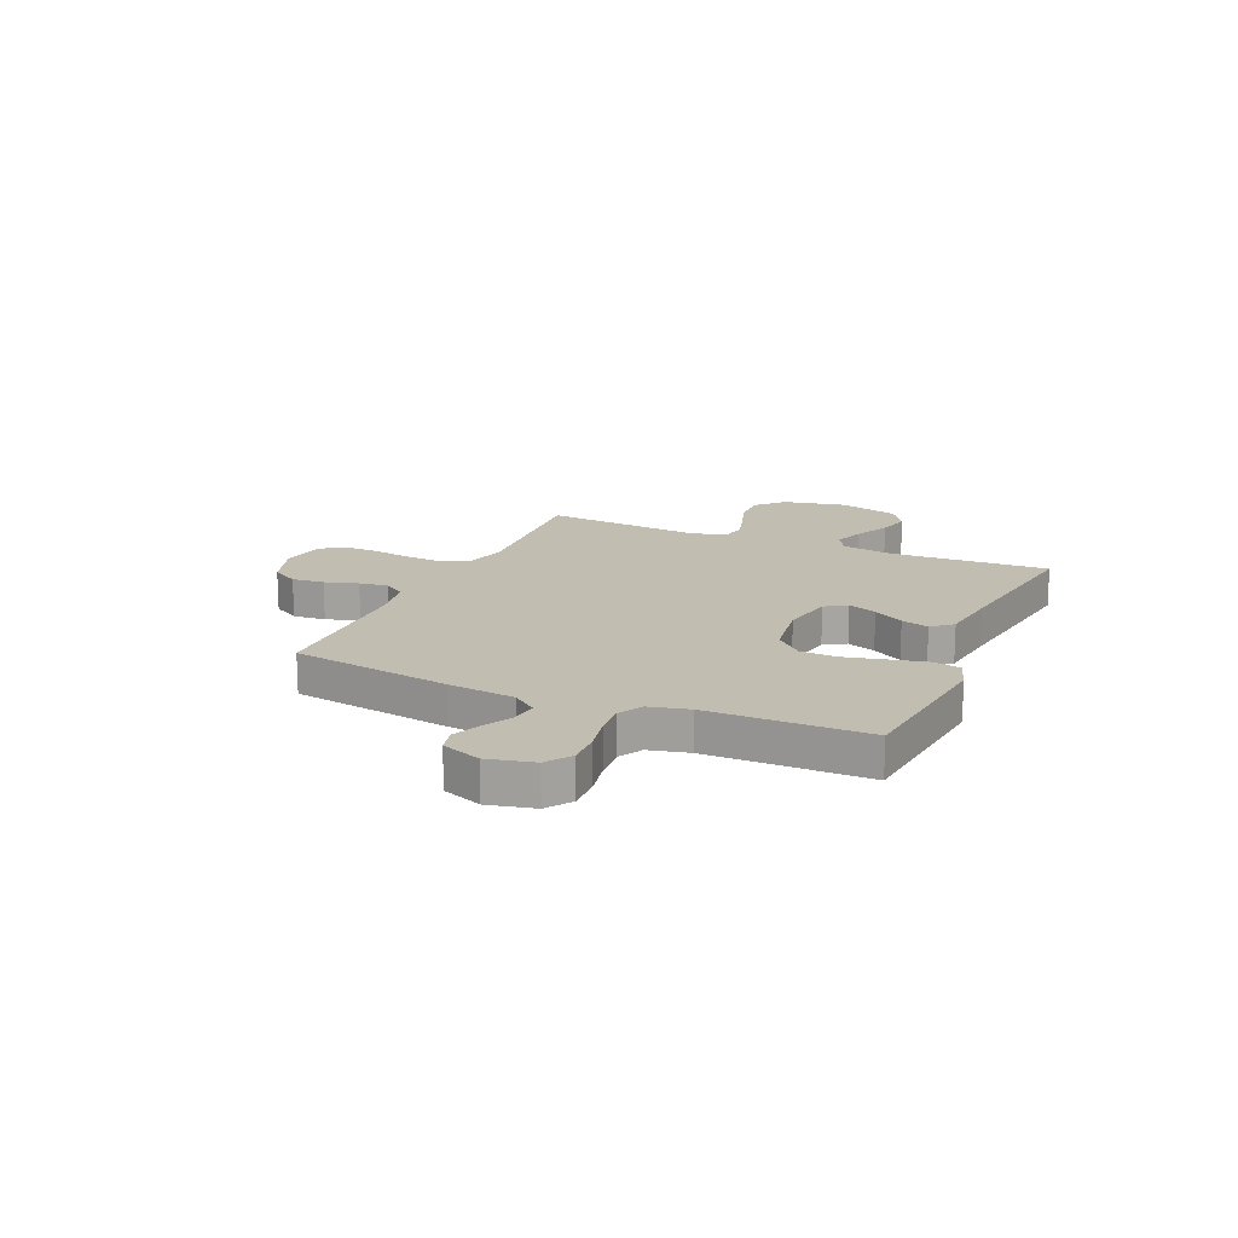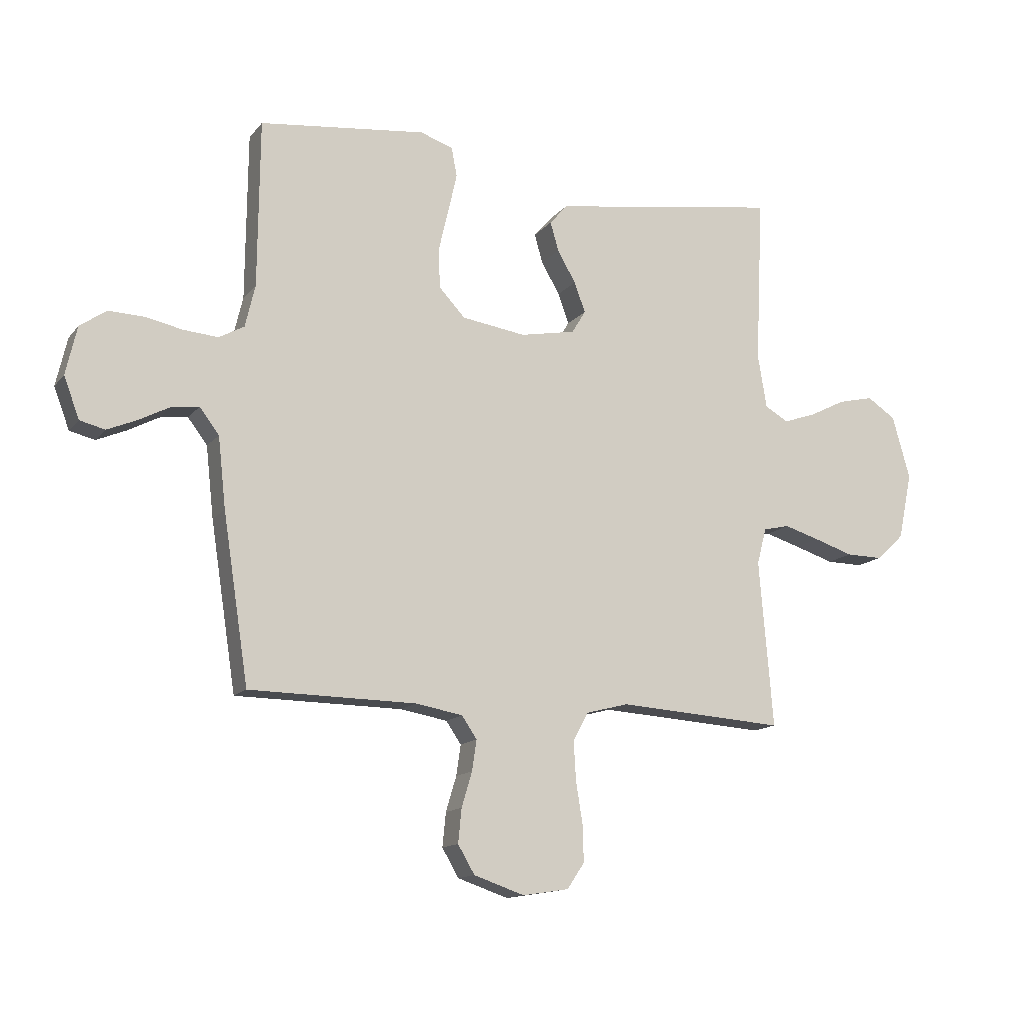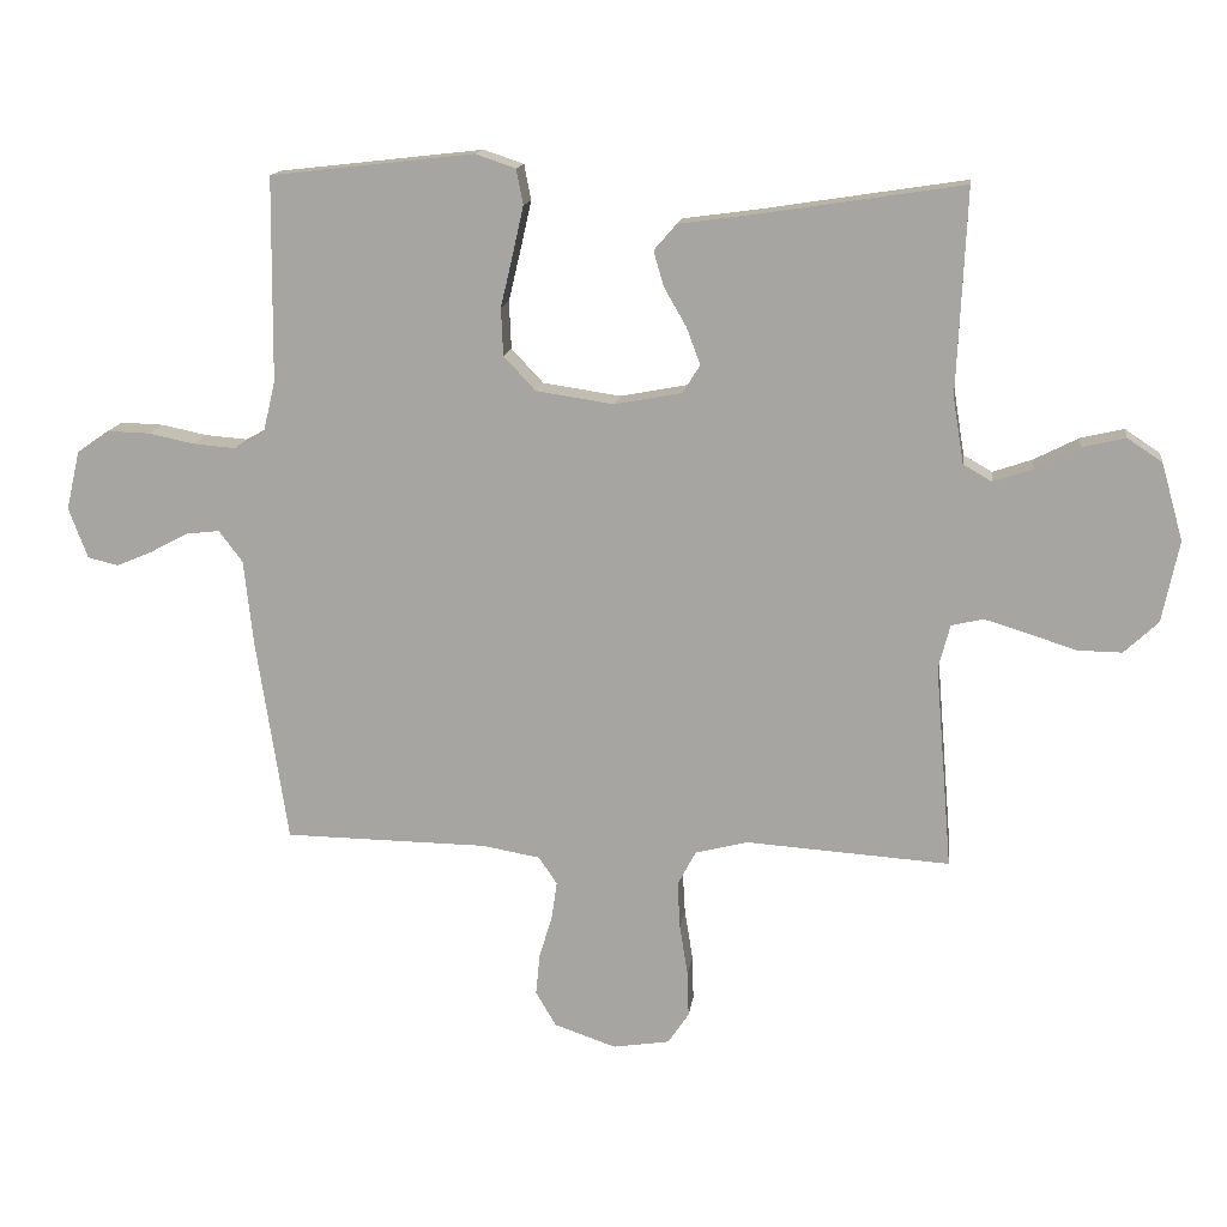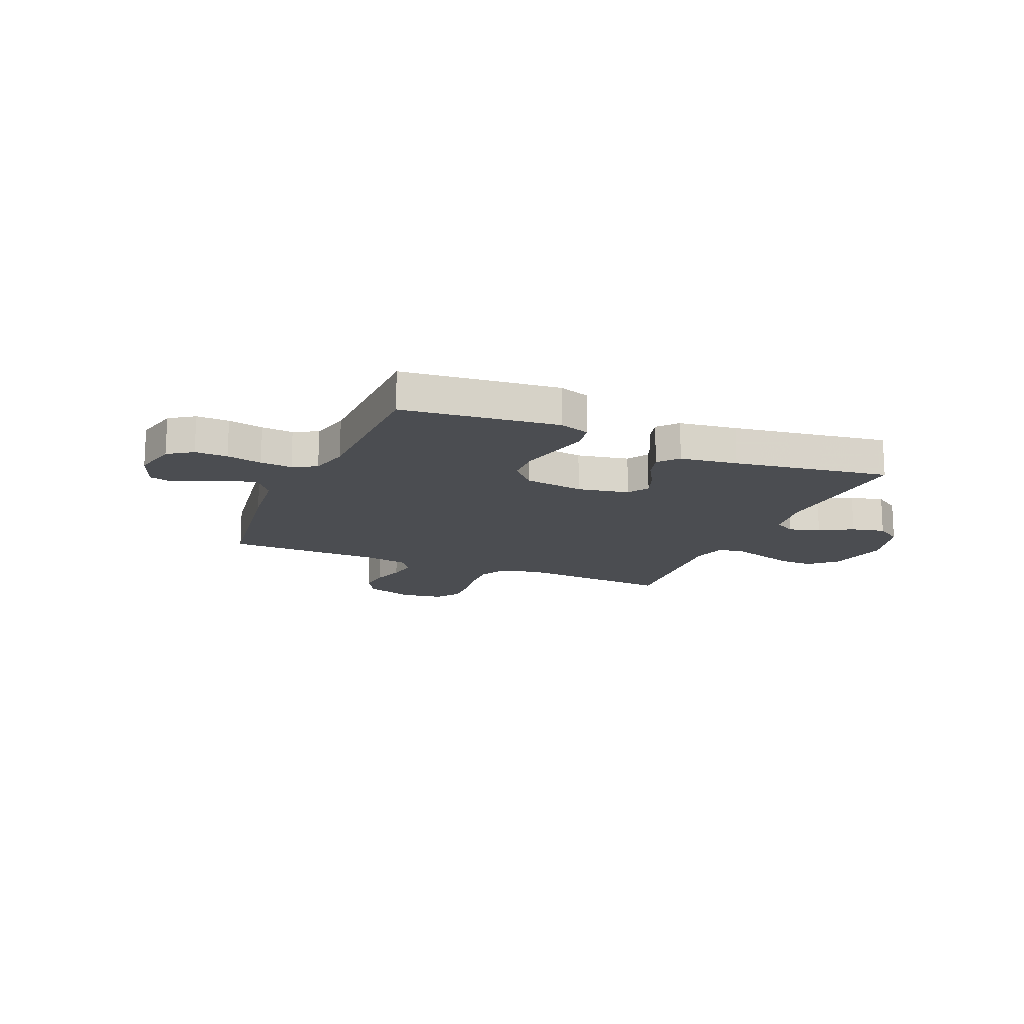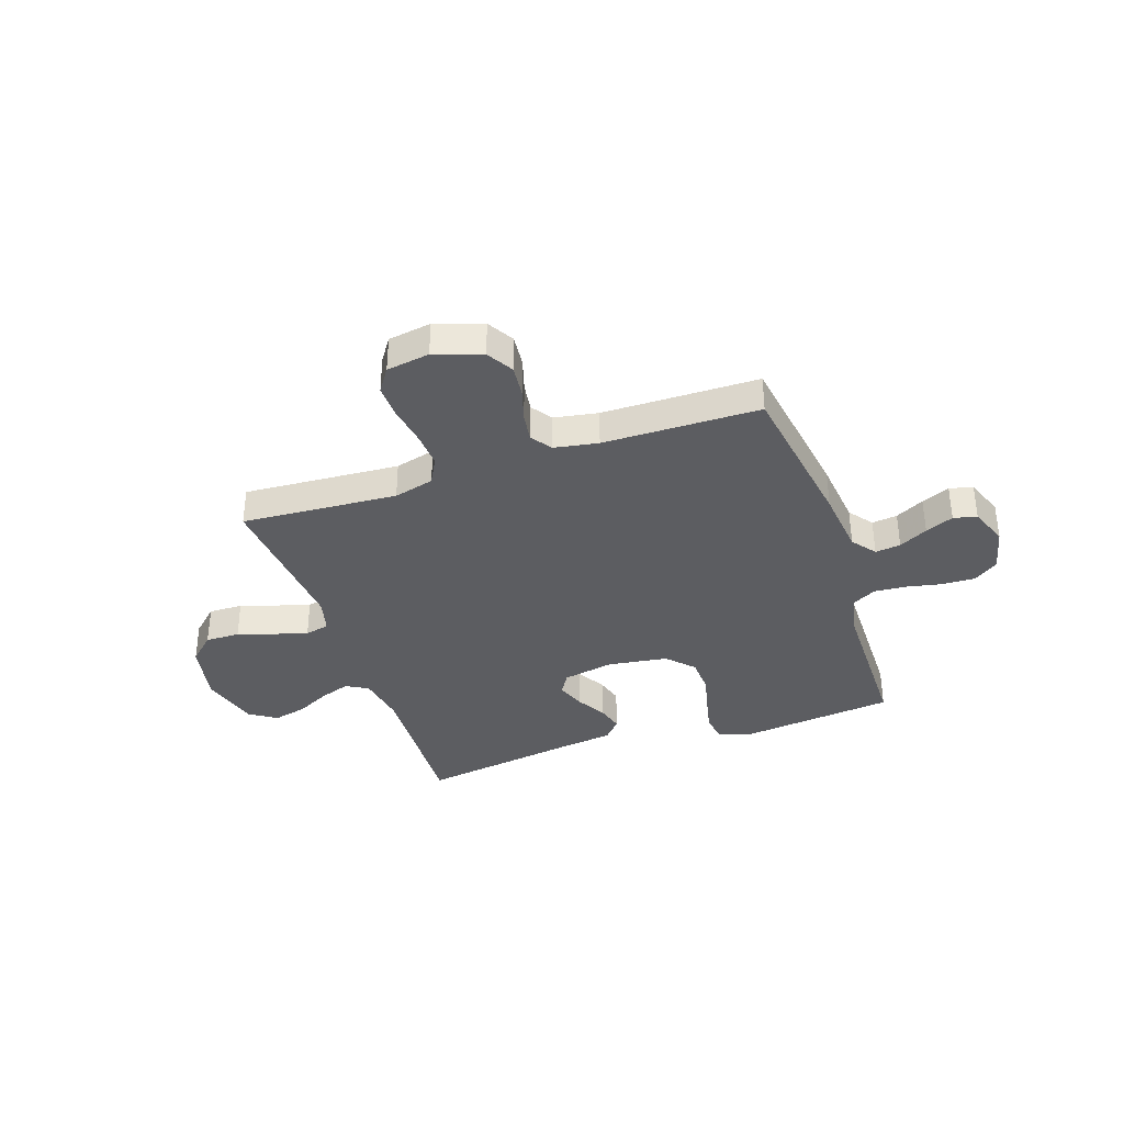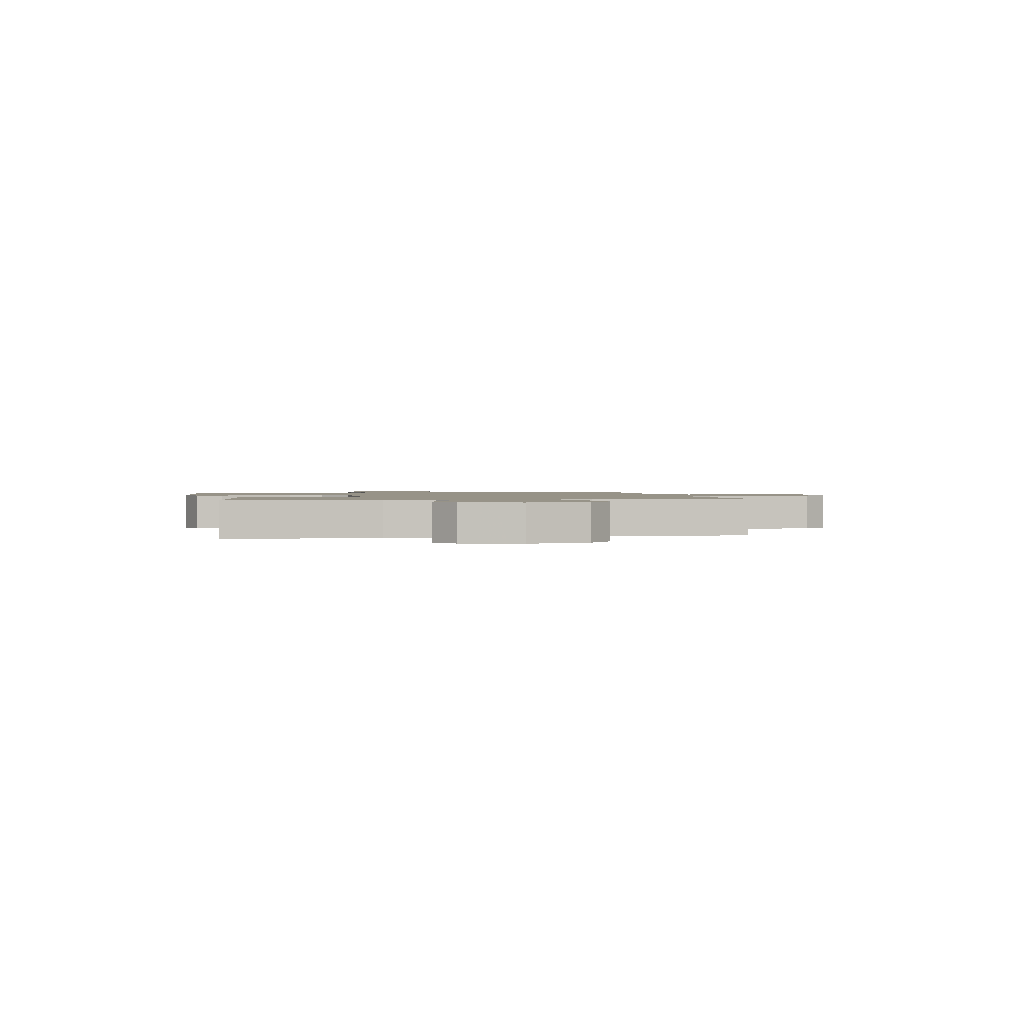
<metadata>
{"format":"obj","ext":"obj","renderer":"f3d","projection":"perspective","resolution":1024,"background":"white","views":[{"elev":16.7,"azim":-66.3,"up":"+Y"},{"elev":-13.6,"azim":-24.0,"up":"+Z"},{"elev":14.4,"azim":7.6,"up":"+Z"},{"elev":-15.6,"azim":-23.2,"up":"+Y"},{"elev":-36.3,"azim":-161.2,"up":"+Y"},{"elev":1.3,"azim":78.5,"up":"+Y"}]}
</metadata>
<code>
v 0.5 0.07 -0.5
v 0.2 0.07 -0.48
v 0.123 0.07 -0.5
v 0.096 0.07 -0.551
v 0.1 0.07 -0.62
v 0.112 0.07 -0.695
v 0.114 0.07 -0.761
v 0.083 0.07 -0.807
v 0 0.07 -0.82
v -0.091 0.07 -0.789
v -0.121 0.07 -0.738
v -0.115 0.07 -0.677
v -0.096 0.07 -0.614
v -0.088 0.07 -0.559
v -0.115 0.07 -0.519
v -0.2 0.07 -0.504
v -0.5 0.07 -0.5
v -0.546 0.07 -0.2
v -0.56 0.07 -0.073
v -0.595 0.07 -0.027
v -0.644 0.07 -0.033
v -0.699 0.07 -0.062
v -0.753 0.07 -0.085
v -0.798 0.07 -0.074
v -0.826 0.07 0
v -0.806 0.07 0.087
v -0.759 0.07 0.12
v -0.696 0.07 0.118
v -0.628 0.07 0.104
v -0.566 0.07 0.099
v -0.521 0.07 0.124
v -0.503 0.07 0.2
v -0.5 0.07 0.5
v -0.2 0.07 0.534
v -0.141 0.07 0.514
v -0.131 0.07 0.462
v -0.147 0.07 0.391
v -0.165 0.07 0.315
v -0.162 0.07 0.245
v -0.115 0.07 0.195
v 0 0.07 0.178
v 0.099 0.07 0.197
v 0.124 0.07 0.238
v 0.104 0.07 0.292
v 0.071 0.07 0.349
v 0.056 0.07 0.401
v 0.089 0.07 0.439
v 0.2 0.07 0.454
v 0.5 0.07 0.5
v 0.486 0.07 0.2
v 0.502 0.07 0.103
v 0.544 0.07 0.079
v 0.602 0.07 0.099
v 0.667 0.07 0.132
v 0.731 0.07 0.147
v 0.782 0.07 0.113
v 0.814 0.07 0
v 0.789 0.07 -0.12
v 0.739 0.07 -0.167
v 0.673 0.07 -0.166
v 0.602 0.07 -0.143
v 0.539 0.07 -0.124
v 0.492 0.07 -0.135
v 0.475 0.07 -0.2
v 0.5 0 -0.5
v 0.2 0 -0.48
v 0.123 0 -0.5
v 0.096 0 -0.551
v 0.1 0 -0.62
v 0.112 0 -0.695
v 0.114 0 -0.761
v 0.083 0 -0.807
v 0 0 -0.82
v -0.091 0 -0.789
v -0.121 0 -0.738
v -0.115 0 -0.677
v -0.096 0 -0.614
v -0.088 0 -0.559
v -0.115 0 -0.519
v -0.2 0 -0.504
v -0.5 0 -0.5
v -0.546 0 -0.2
v -0.56 0 -0.073
v -0.595 0 -0.027
v -0.644 0 -0.033
v -0.699 0 -0.062
v -0.753 0 -0.085
v -0.798 0 -0.074
v -0.826 0 0
v -0.806 0 0.087
v -0.759 0 0.12
v -0.696 0 0.118
v -0.628 0 0.104
v -0.566 0 0.099
v -0.521 0 0.124
v -0.503 0 0.2
v -0.5 0 0.5
v -0.2 0 0.534
v -0.141 0 0.514
v -0.131 0 0.462
v -0.147 0 0.391
v -0.165 0 0.315
v -0.162 0 0.245
v -0.115 0 0.195
v 0 0 0.178
v 0.099 0 0.197
v 0.124 0 0.238
v 0.104 0 0.292
v 0.071 0 0.349
v 0.056 0 0.401
v 0.089 0 0.439
v 0.2 0 0.454
v 0.5 0 0.5
v 0.486 0 0.2
v 0.502 0 0.103
v 0.544 0 0.079
v 0.602 0 0.099
v 0.667 0 0.132
v 0.731 0 0.147
v 0.782 0 0.113
v 0.814 0 0
v 0.789 0 -0.12
v 0.739 0 -0.167
v 0.673 0 -0.166
v 0.602 0 -0.143
v 0.539 0 -0.124
v 0.492 0 -0.135
v 0.475 0 -0.2
f 58 59 60 61
f 58 61 62
f 57 58 62
f 56 57 62 63
f 53 54 55 56
f 52 53 56 63
f 48 49 50
f 48 50 51
f 47 48 51
f 44 45 46 47
f 43 44 47 51
f 42 43 51 52
f 35 36 37 38
f 33 34 35 38
f 32 33 38 39
f 31 32 39 40
f 26 27 28 29
f 26 29 30
f 25 26 30
f 24 25 30
f 21 22 23 24
f 21 24 30 31
f 16 17 18 19
f 15 16 19 20
f 10 11 12 13
f 10 13 14
f 9 10 14
f 8 9 14
f 5 6 7 8
f 4 5 8 14
f 3 4 14 15
f 64 1 2
f 41 42 52 63
f 20 21 31 40
f 40 41 63 64
f 15 20 40 64
f 2 3 15 64
f 125 124 123 122
f 126 125 122
f 126 122 121
f 127 126 121 120
f 120 119 118 117
f 127 120 117 116
f 114 113 112
f 115 114 112
f 115 112 111
f 111 110 109 108
f 115 111 108 107
f 116 115 107 106
f 102 101 100 99
f 102 99 98 97
f 103 102 97 96
f 104 103 96 95
f 93 92 91 90
f 94 93 90
f 94 90 89
f 94 89 88
f 88 87 86 85
f 95 94 88 85
f 83 82 81 80
f 84 83 80 79
f 77 76 75 74
f 78 77 74
f 78 74 73
f 78 73 72
f 72 71 70 69
f 78 72 69 68
f 79 78 68 67
f 66 65 128
f 127 116 106 105
f 104 95 85 84
f 128 127 105 104
f 128 104 84 79
f 128 79 67 66
f 1 65 66 2
f 2 66 67 3
f 3 67 68 4
f 4 68 69 5
f 5 69 70 6
f 6 70 71 7
f 7 71 72 8
f 8 72 73 9
f 9 73 74 10
f 10 74 75 11
f 11 75 76 12
f 12 76 77 13
f 13 77 78 14
f 14 78 79 15
f 15 79 80 16
f 16 80 81 17
f 17 81 82 18
f 18 82 83 19
f 19 83 84 20
f 20 84 85 21
f 21 85 86 22
f 22 86 87 23
f 23 87 88 24
f 24 88 89 25
f 25 89 90 26
f 26 90 91 27
f 27 91 92 28
f 28 92 93 29
f 29 93 94 30
f 30 94 95 31
f 31 95 96 32
f 32 96 97 33
f 33 97 98 34
f 34 98 99 35
f 35 99 100 36
f 36 100 101 37
f 37 101 102 38
f 38 102 103 39
f 39 103 104 40
f 40 104 105 41
f 41 105 106 42
f 42 106 107 43
f 43 107 108 44
f 44 108 109 45
f 45 109 110 46
f 46 110 111 47
f 47 111 112 48
f 48 112 113 49
f 49 113 114 50
f 50 114 115 51
f 51 115 116 52
f 52 116 117 53
f 53 117 118 54
f 54 118 119 55
f 55 119 120 56
f 56 120 121 57
f 57 121 122 58
f 58 122 123 59
f 59 123 124 60
f 60 124 125 61
f 61 125 126 62
f 62 126 127 63
f 63 127 128 64
f 64 128 65 1

</code>
